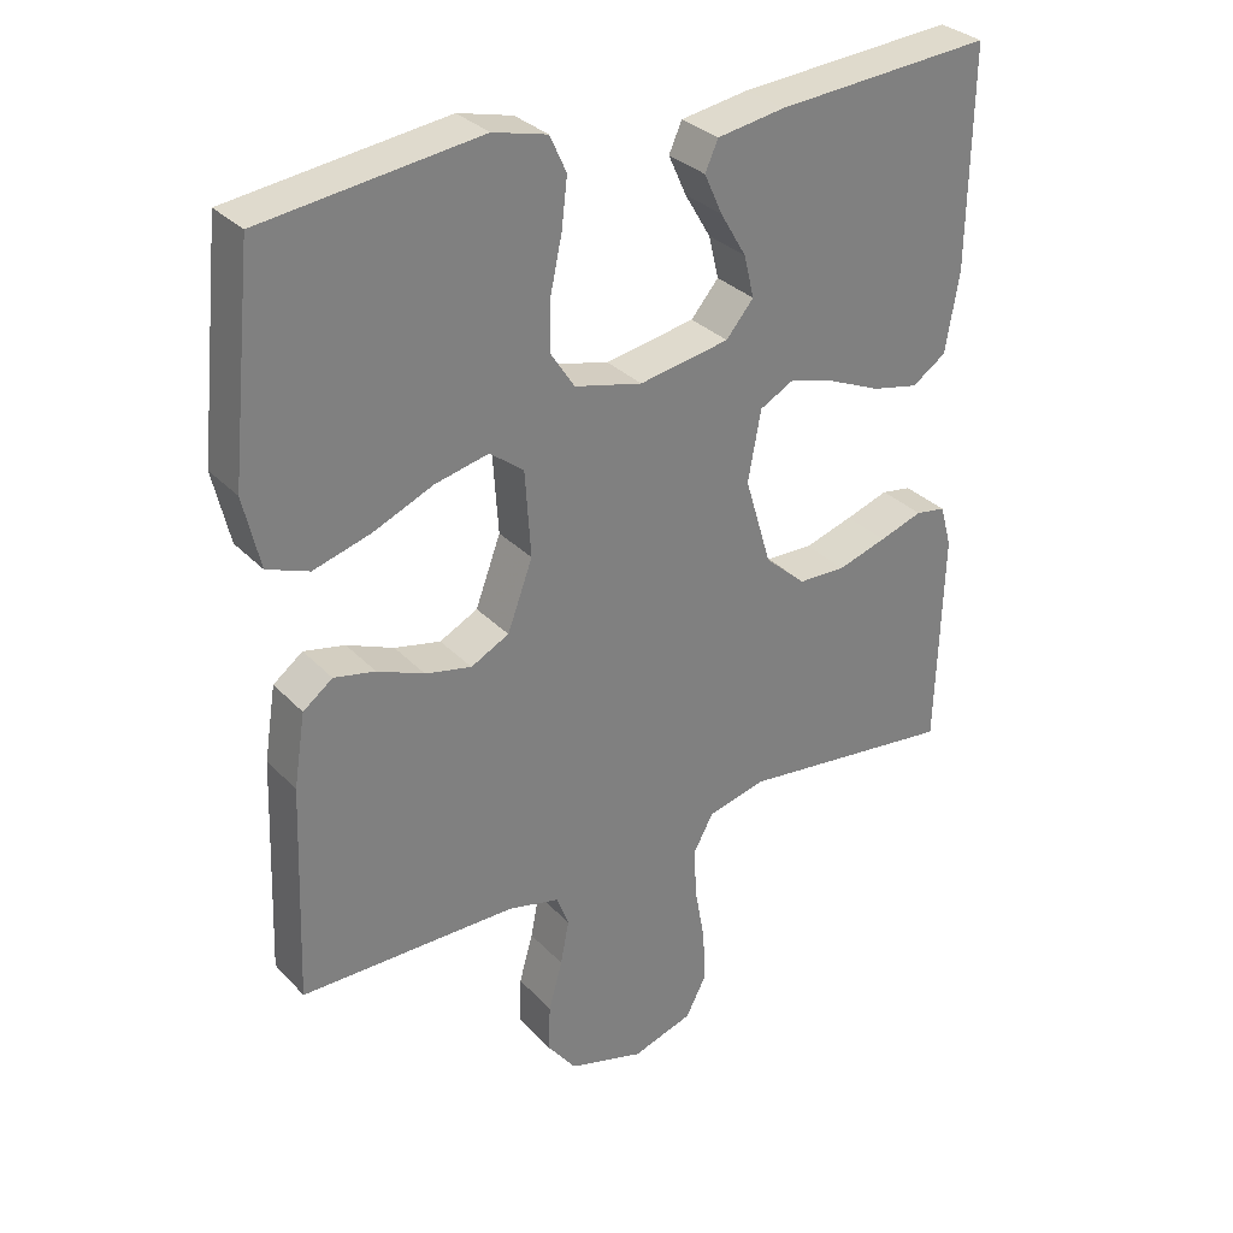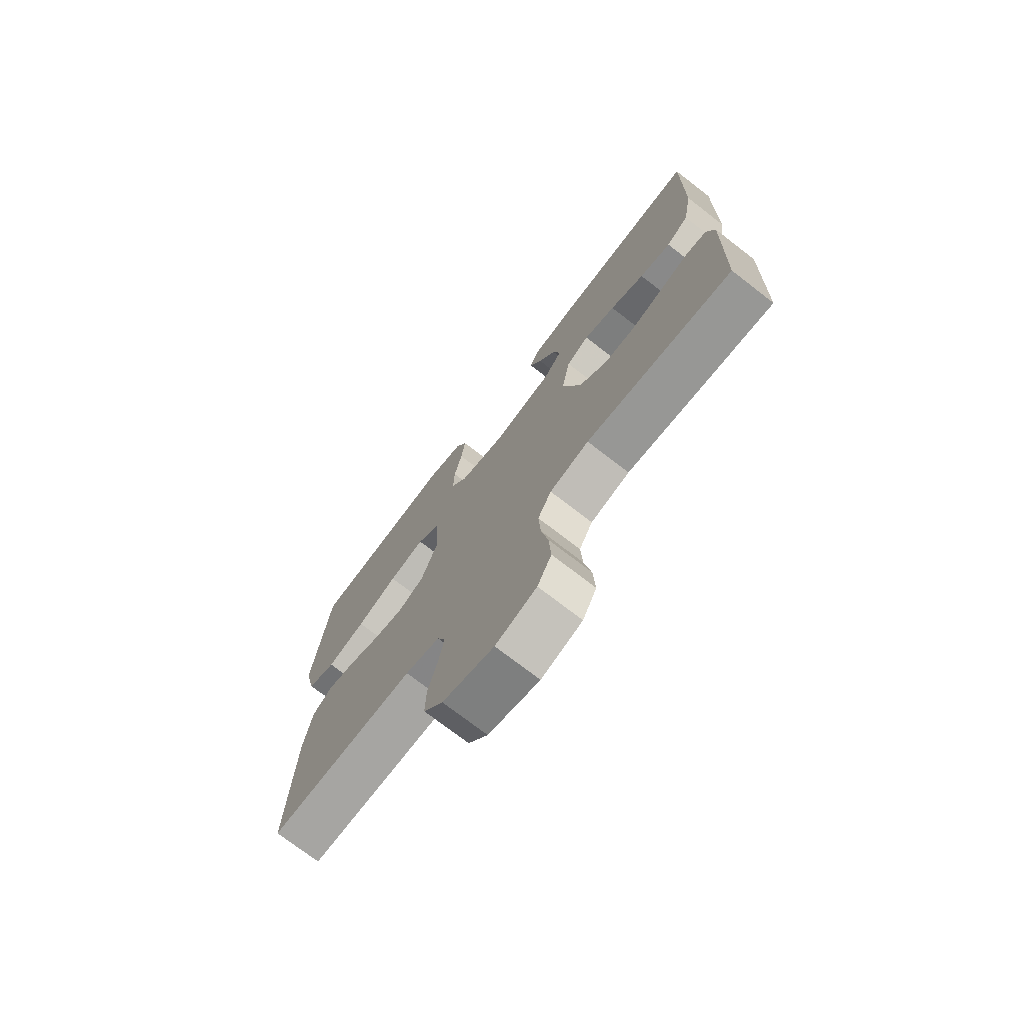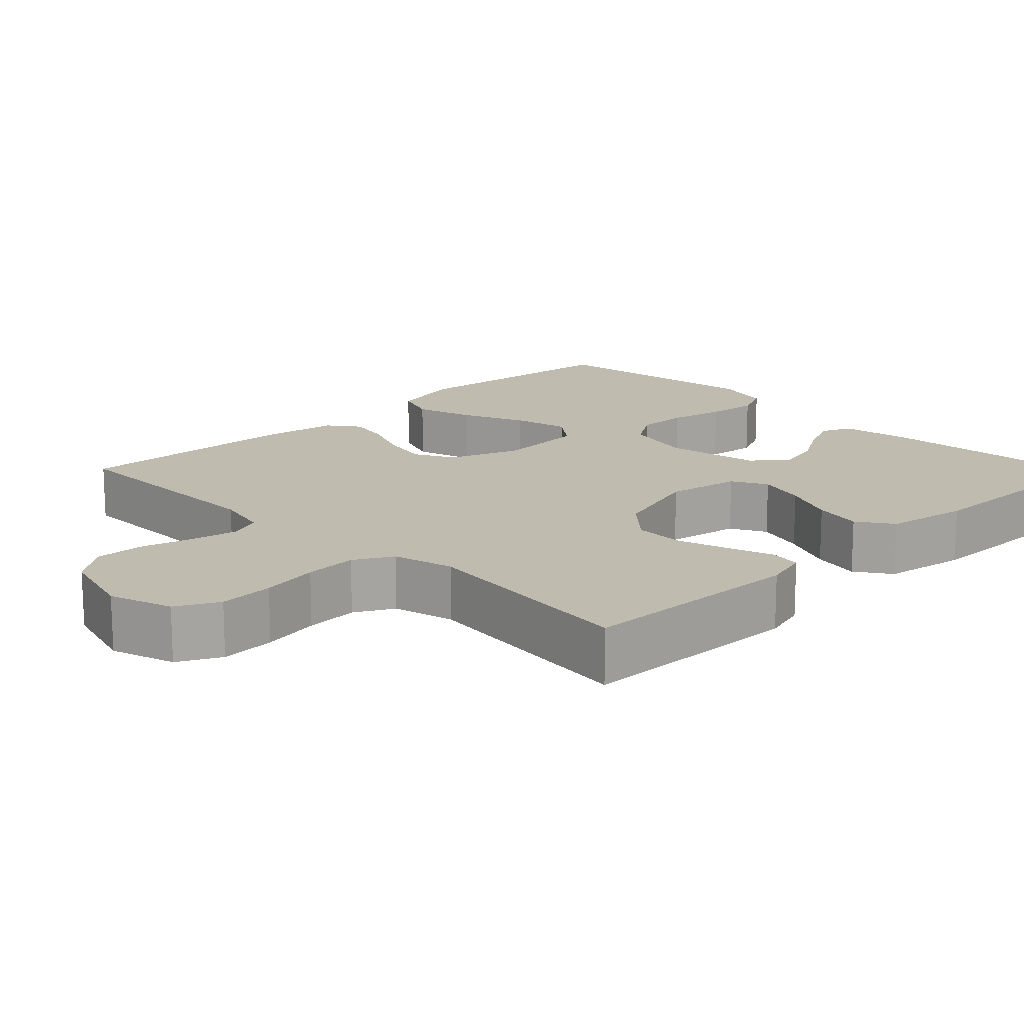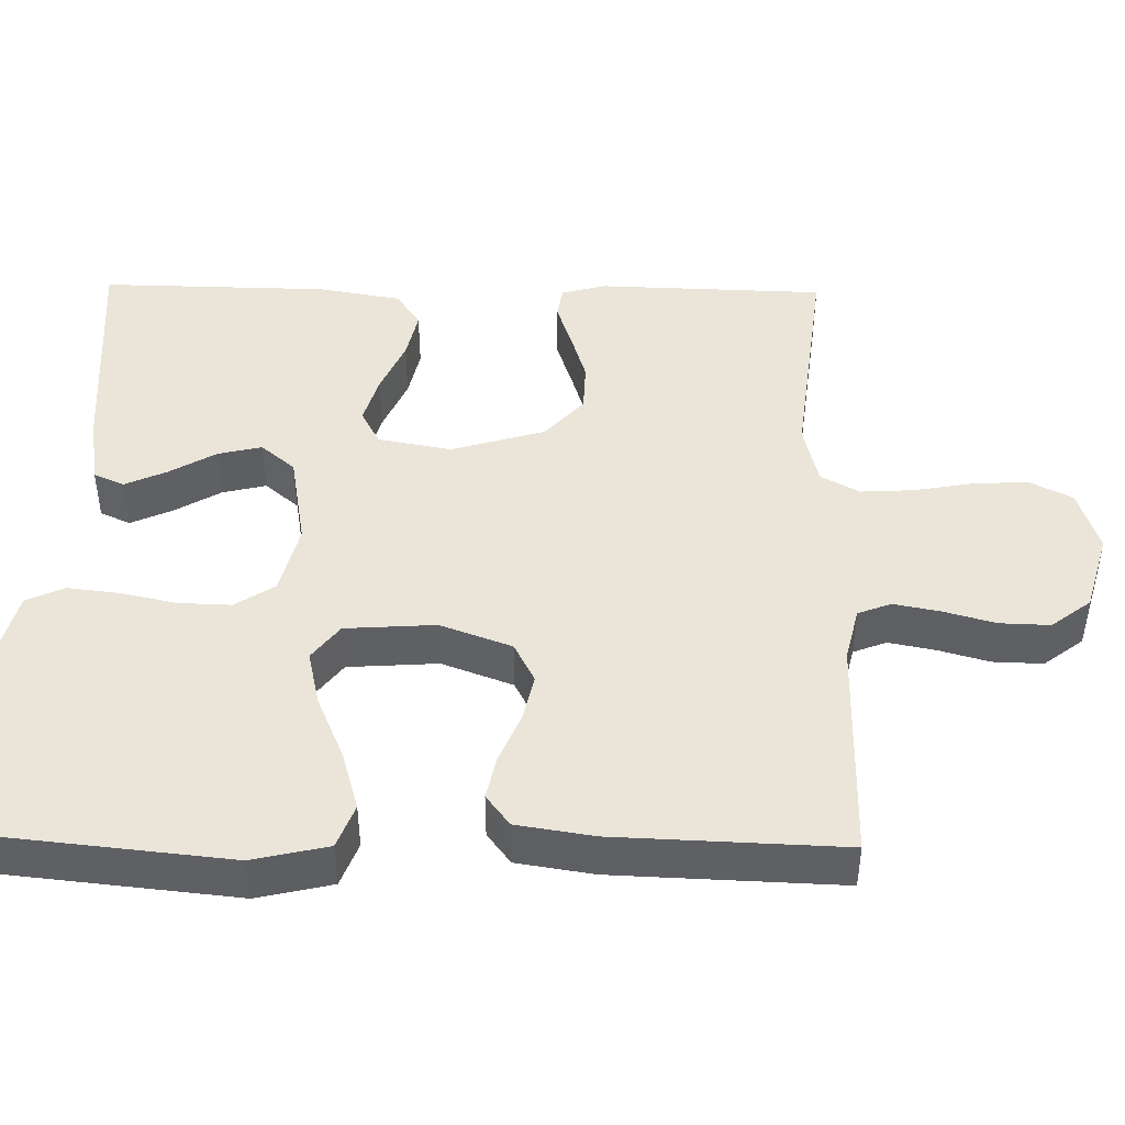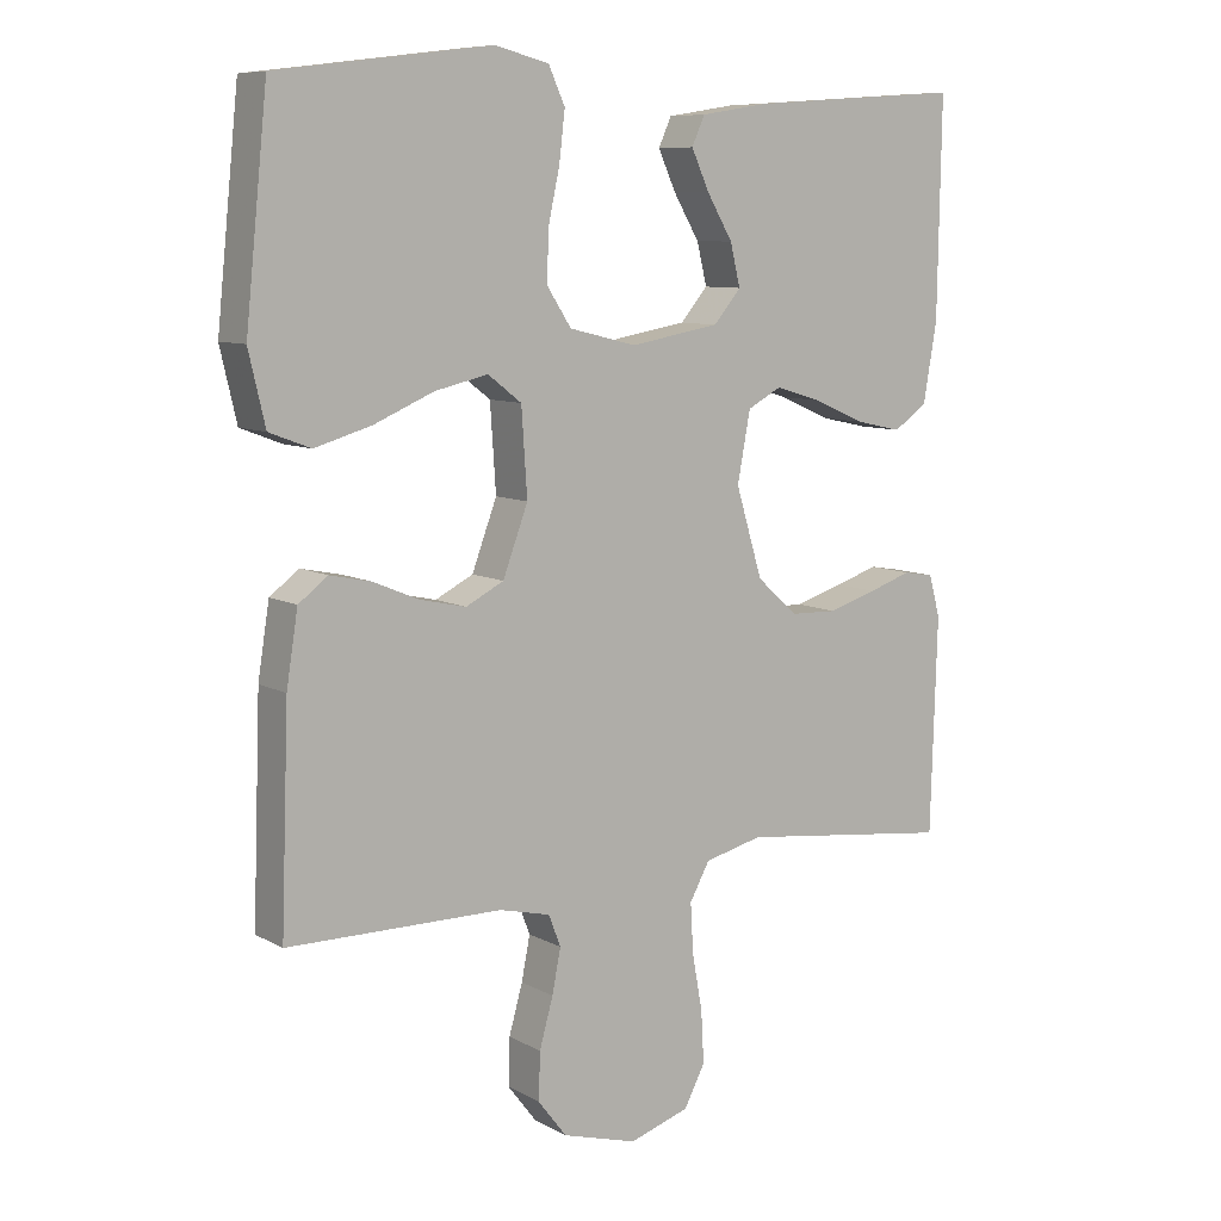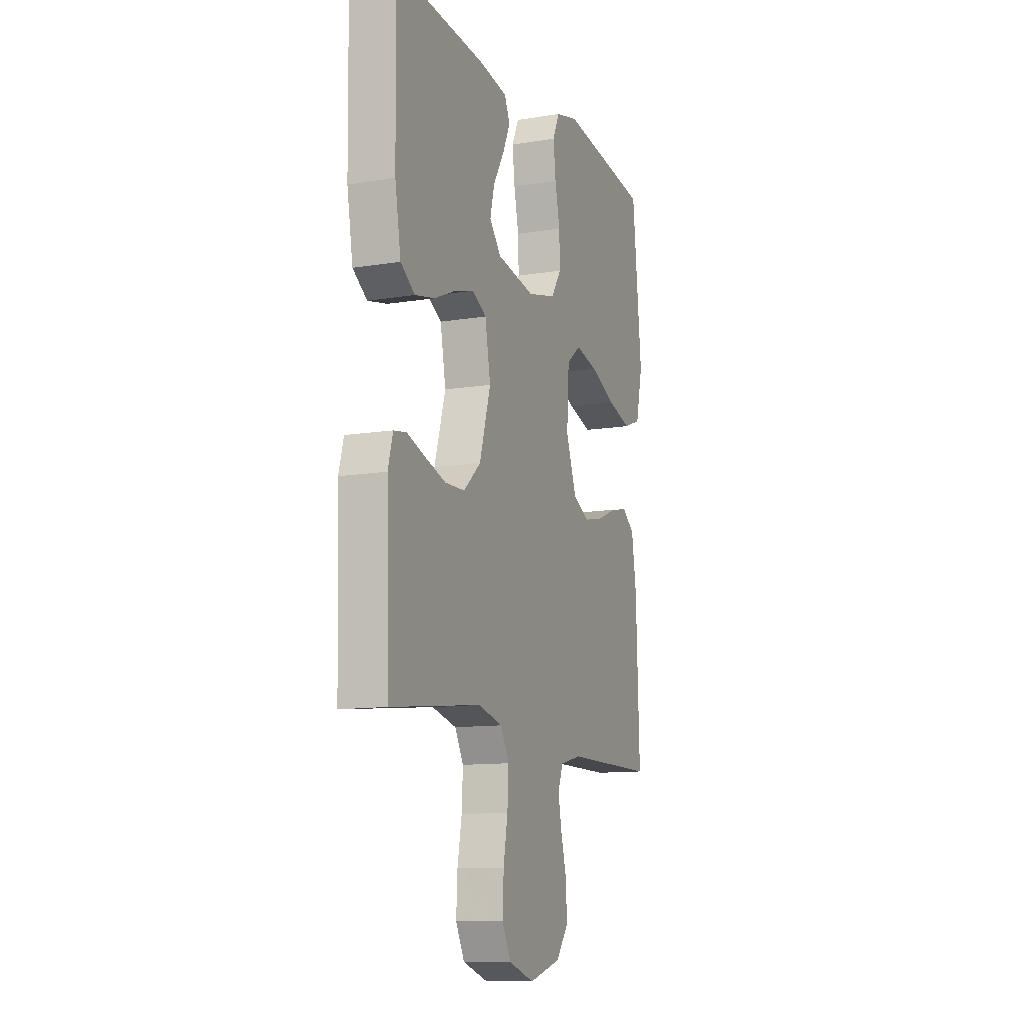
<metadata>
{"format":"obj","ext":"obj","renderer":"f3d","projection":"perspective","resolution":1024,"background":"white","views":[{"elev":31.3,"azim":144.9,"up":"+Z"},{"elev":-74.0,"azim":-127.7,"up":"+Z"},{"elev":16.0,"azim":-134.4,"up":"+Y"},{"elev":44.9,"azim":91.0,"up":"+Y"},{"elev":8.7,"azim":145.0,"up":"+Z"},{"elev":-11.6,"azim":-68.4,"up":"+Z"}]}
</metadata>
<code>
v 0.5 0.07 0.5
v 0.531 0.07 0.2
v 0.508 0.07 0.101
v 0.45 0.07 0.079
v 0.371 0.07 0.102
v 0.287 0.07 0.138
v 0.213 0.07 0.155
v 0.166 0.07 0.119
v 0.158 0.07 0
v 0.193 0.07 -0.094
v 0.246 0.07 -0.121
v 0.31 0.07 -0.107
v 0.375 0.07 -0.08
v 0.432 0.07 -0.068
v 0.473 0.07 -0.099
v 0.489 0.07 -0.2
v 0.5 0.07 -0.5
v 0.2 0.07 -0.501
v 0.129 0.07 -0.518
v 0.112 0.07 -0.562
v 0.124 0.07 -0.623
v 0.143 0.07 -0.691
v 0.145 0.07 -0.757
v 0.105 0.07 -0.809
v 0 0.07 -0.839
v -0.084 0.07 -0.812
v -0.113 0.07 -0.756
v -0.109 0.07 -0.683
v -0.095 0.07 -0.606
v -0.091 0.07 -0.536
v -0.119 0.07 -0.485
v -0.2 0.07 -0.465
v -0.5 0.07 -0.5
v -0.509 0.07 -0.2
v -0.493 0.07 -0.142
v -0.451 0.07 -0.135
v -0.391 0.07 -0.155
v -0.323 0.07 -0.176
v -0.257 0.07 -0.174
v -0.2 0.07 -0.123
v -0.163 0.07 0
v -0.181 0.07 0.097
v -0.228 0.07 0.122
v -0.293 0.07 0.103
v -0.364 0.07 0.072
v -0.429 0.07 0.058
v -0.476 0.07 0.09
v -0.495 0.07 0.2
v -0.5 0.07 0.5
v -0.2 0.07 0.479
v -0.106 0.07 0.464
v -0.088 0.07 0.424
v -0.113 0.07 0.369
v -0.149 0.07 0.308
v -0.163 0.07 0.25
v -0.125 0.07 0.205
v 0 0.07 0.183
v 0.094 0.07 0.206
v 0.128 0.07 0.258
v 0.126 0.07 0.327
v 0.11 0.07 0.401
v 0.102 0.07 0.469
v 0.125 0.07 0.519
v 0.2 0.07 0.538
v 0.5 0 0.5
v 0.531 0 0.2
v 0.508 0 0.101
v 0.45 0 0.079
v 0.371 0 0.102
v 0.287 0 0.138
v 0.213 0 0.155
v 0.166 0 0.119
v 0.158 0 0
v 0.193 0 -0.094
v 0.246 0 -0.121
v 0.31 0 -0.107
v 0.375 0 -0.08
v 0.432 0 -0.068
v 0.473 0 -0.099
v 0.489 0 -0.2
v 0.5 0 -0.5
v 0.2 0 -0.501
v 0.129 0 -0.518
v 0.112 0 -0.562
v 0.124 0 -0.623
v 0.143 0 -0.691
v 0.145 0 -0.757
v 0.105 0 -0.809
v 0 0 -0.839
v -0.084 0 -0.812
v -0.113 0 -0.756
v -0.109 0 -0.683
v -0.095 0 -0.606
v -0.091 0 -0.536
v -0.119 0 -0.485
v -0.2 0 -0.465
v -0.5 0 -0.5
v -0.509 0 -0.2
v -0.493 0 -0.142
v -0.451 0 -0.135
v -0.391 0 -0.155
v -0.323 0 -0.176
v -0.257 0 -0.174
v -0.2 0 -0.123
v -0.163 0 0
v -0.181 0 0.097
v -0.228 0 0.122
v -0.293 0 0.103
v -0.364 0 0.072
v -0.429 0 0.058
v -0.476 0 0.09
v -0.495 0 0.2
v -0.5 0 0.5
v -0.2 0 0.479
v -0.106 0 0.464
v -0.088 0 0.424
v -0.113 0 0.369
v -0.149 0 0.308
v -0.163 0 0.25
v -0.125 0 0.205
v 0 0 0.183
v 0.094 0 0.206
v 0.128 0 0.258
v 0.126 0 0.327
v 0.11 0 0.401
v 0.102 0 0.469
v 0.125 0 0.519
v 0.2 0 0.538
f 60 61 62 63
f 59 60 63 64
f 51 52 53 54
f 49 50 51 54
f 49 54 55
f 48 49 55 56
f 44 45 46 47
f 43 44 47 48
f 34 35 36 37
f 32 33 34 37
f 31 32 37 38
f 26 27 28 29
f 26 29 30
f 25 26 30
f 24 25 30
f 21 22 23 24
f 20 21 24 30
f 19 20 30 31
f 15 16 17 18
f 12 13 14 15
f 11 12 15 18
f 10 11 18 19
f 3 4 5 6
f 3 6 7
f 2 3 7
f 59 64 1 2
f 58 59 2 7
f 57 58 7 8
f 43 48 56 57
f 42 43 57 8
f 41 42 8 9
f 40 41 9 10
f 39 40 10 19
f 19 31 38 39
f 127 126 125 124
f 128 127 124 123
f 118 117 116 115
f 118 115 114 113
f 119 118 113
f 120 119 113 112
f 111 110 109 108
f 112 111 108 107
f 101 100 99 98
f 101 98 97 96
f 102 101 96 95
f 93 92 91 90
f 94 93 90
f 94 90 89
f 94 89 88
f 88 87 86 85
f 94 88 85 84
f 95 94 84 83
f 82 81 80 79
f 79 78 77 76
f 82 79 76 75
f 83 82 75 74
f 70 69 68 67
f 71 70 67
f 71 67 66
f 66 65 128 123
f 71 66 123 122
f 72 71 122 121
f 121 120 112 107
f 72 121 107 106
f 73 72 106 105
f 74 73 105 104
f 83 74 104 103
f 103 102 95 83
f 1 65 66 2
f 2 66 67 3
f 3 67 68 4
f 4 68 69 5
f 5 69 70 6
f 6 70 71 7
f 7 71 72 8
f 8 72 73 9
f 9 73 74 10
f 10 74 75 11
f 11 75 76 12
f 12 76 77 13
f 13 77 78 14
f 14 78 79 15
f 15 79 80 16
f 16 80 81 17
f 17 81 82 18
f 18 82 83 19
f 19 83 84 20
f 20 84 85 21
f 21 85 86 22
f 22 86 87 23
f 23 87 88 24
f 24 88 89 25
f 25 89 90 26
f 26 90 91 27
f 27 91 92 28
f 28 92 93 29
f 29 93 94 30
f 30 94 95 31
f 31 95 96 32
f 32 96 97 33
f 33 97 98 34
f 34 98 99 35
f 35 99 100 36
f 36 100 101 37
f 37 101 102 38
f 38 102 103 39
f 39 103 104 40
f 40 104 105 41
f 41 105 106 42
f 42 106 107 43
f 43 107 108 44
f 44 108 109 45
f 45 109 110 46
f 46 110 111 47
f 47 111 112 48
f 48 112 113 49
f 49 113 114 50
f 50 114 115 51
f 51 115 116 52
f 52 116 117 53
f 53 117 118 54
f 54 118 119 55
f 55 119 120 56
f 56 120 121 57
f 57 121 122 58
f 58 122 123 59
f 59 123 124 60
f 60 124 125 61
f 61 125 126 62
f 62 126 127 63
f 63 127 128 64
f 64 128 65 1

</code>
